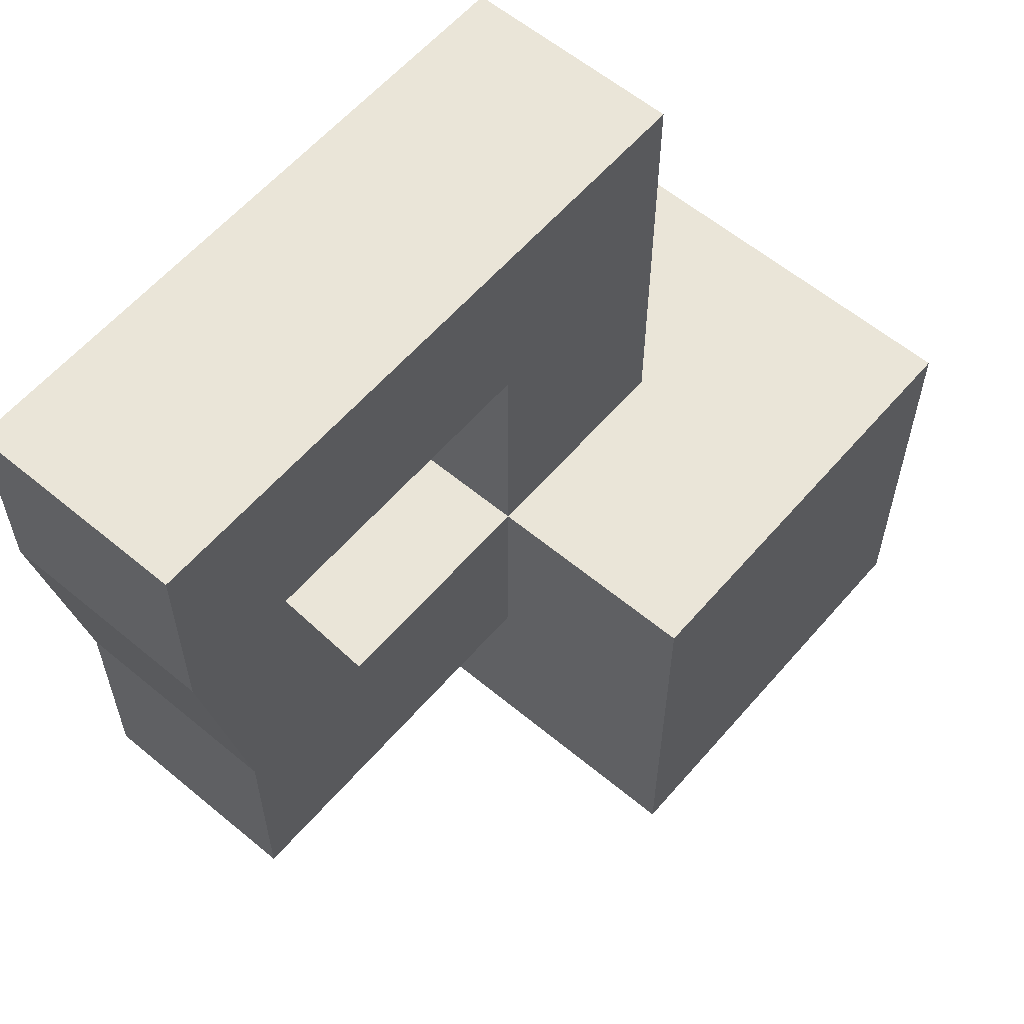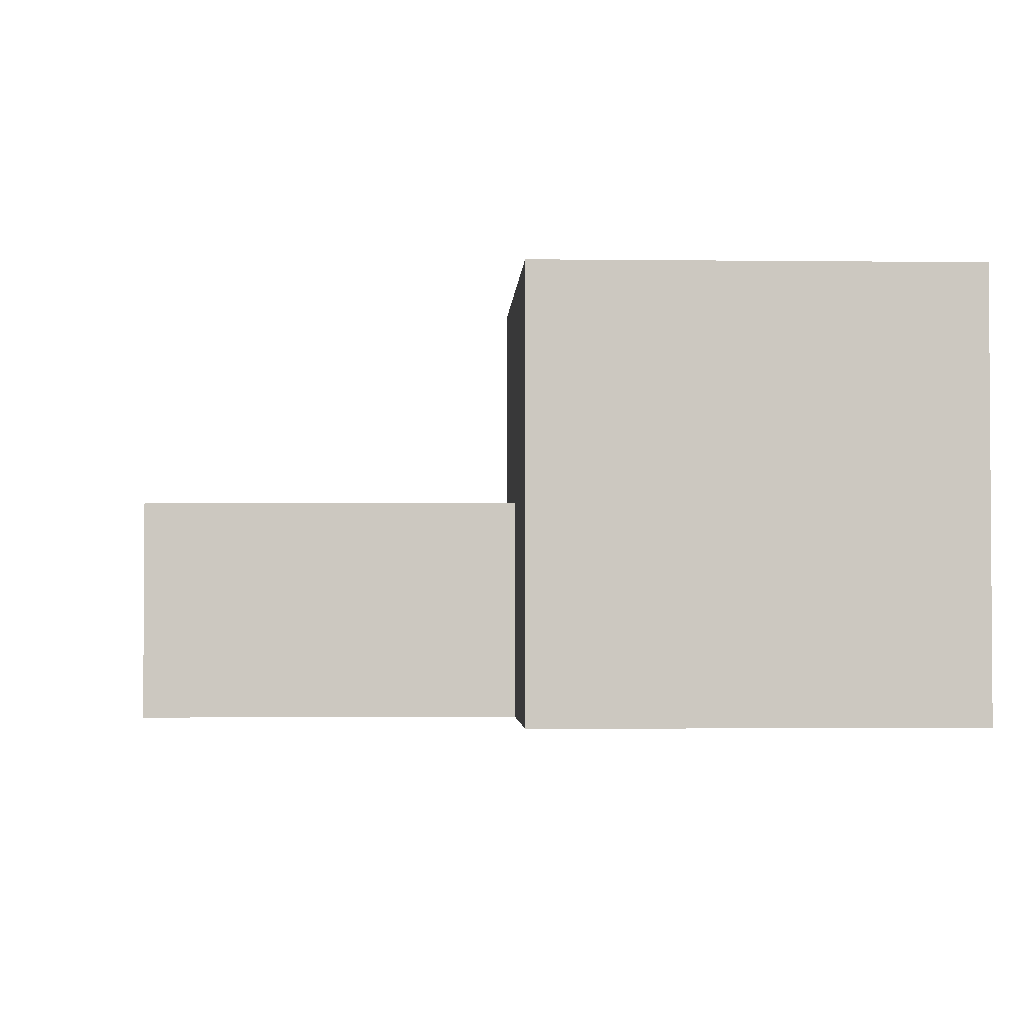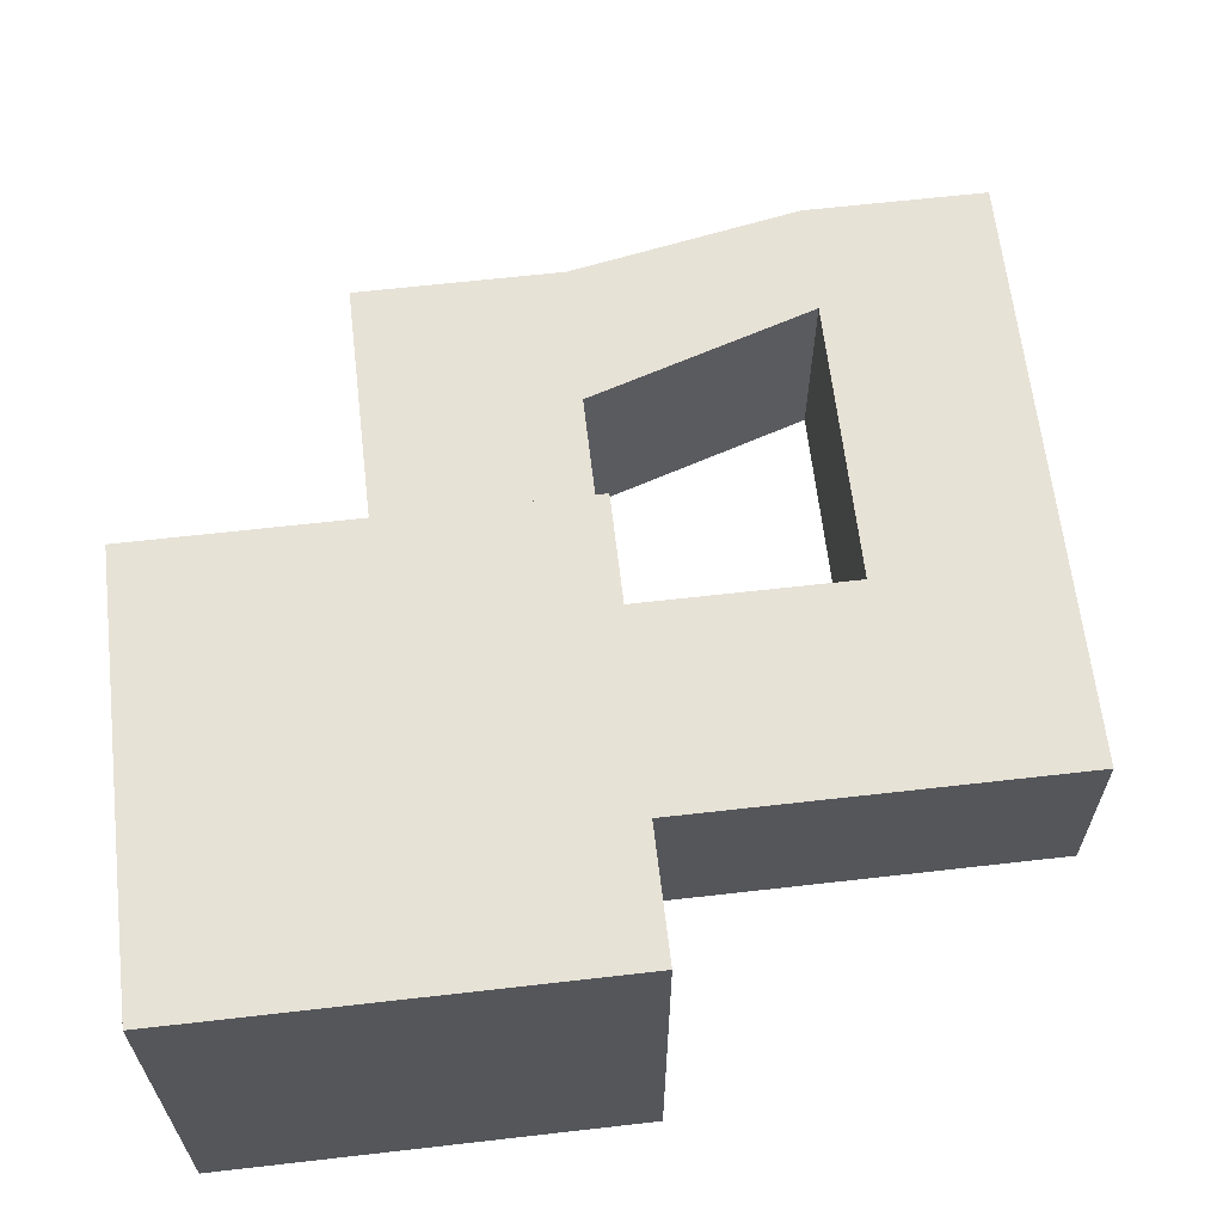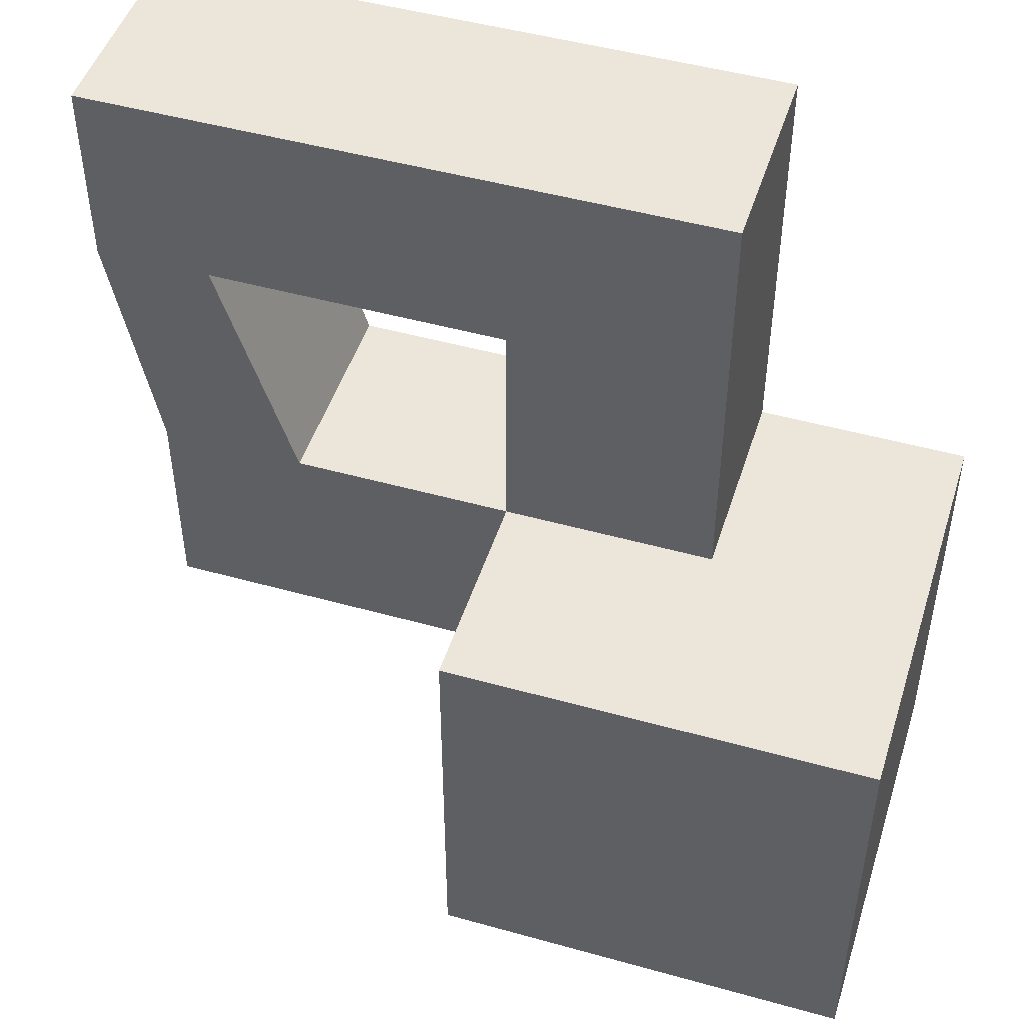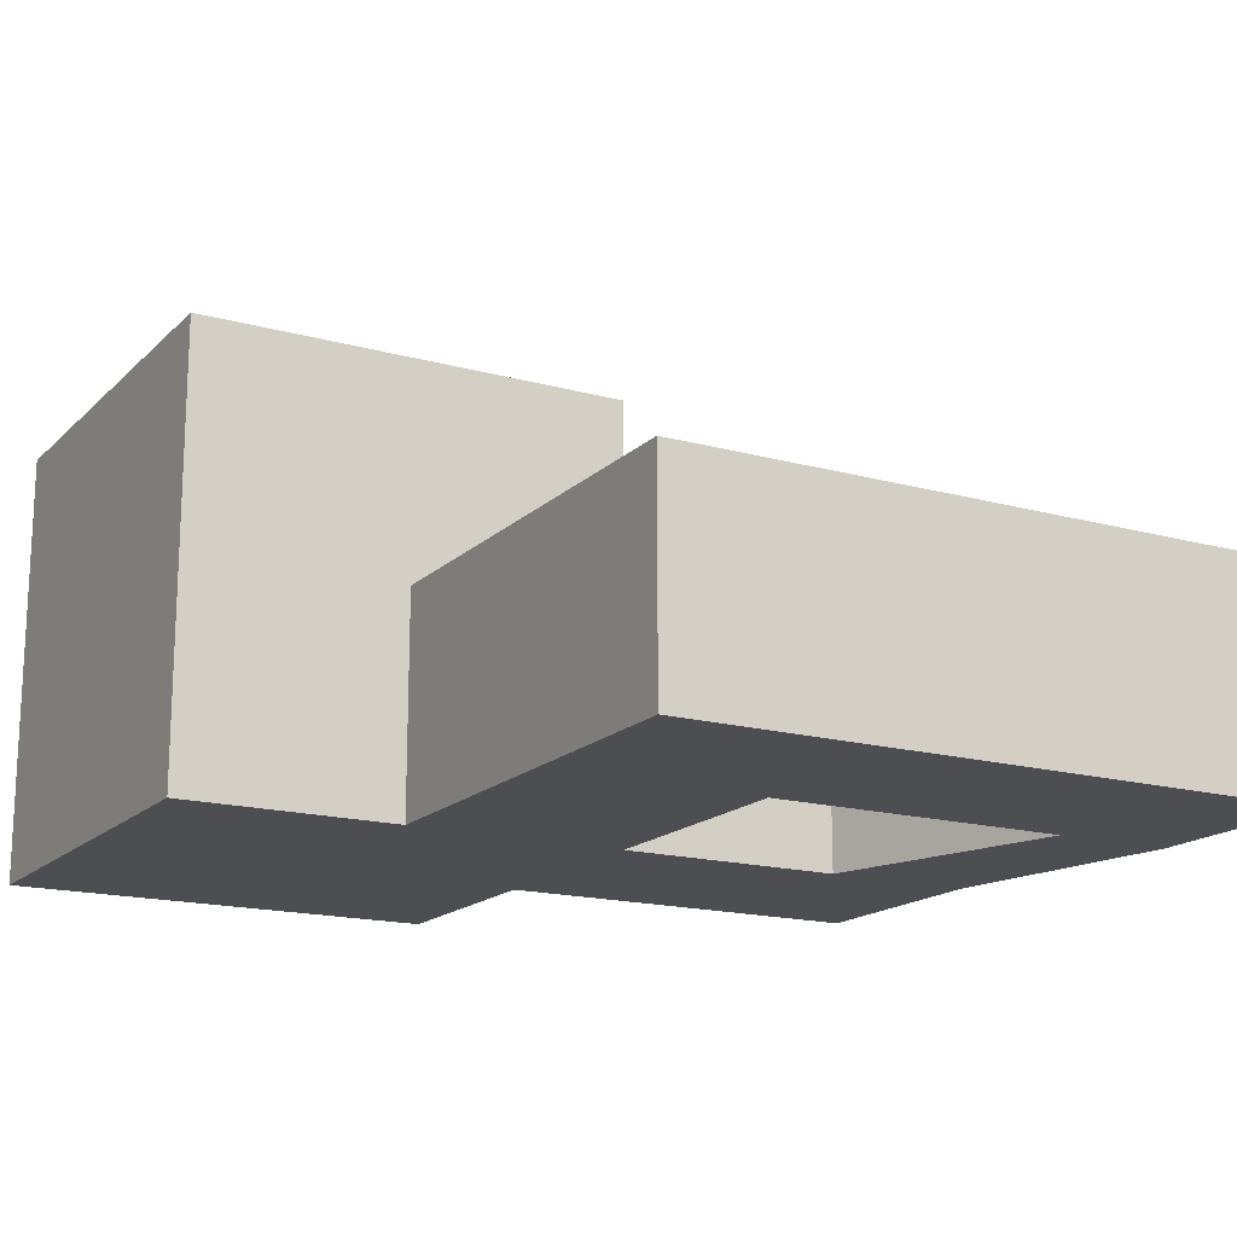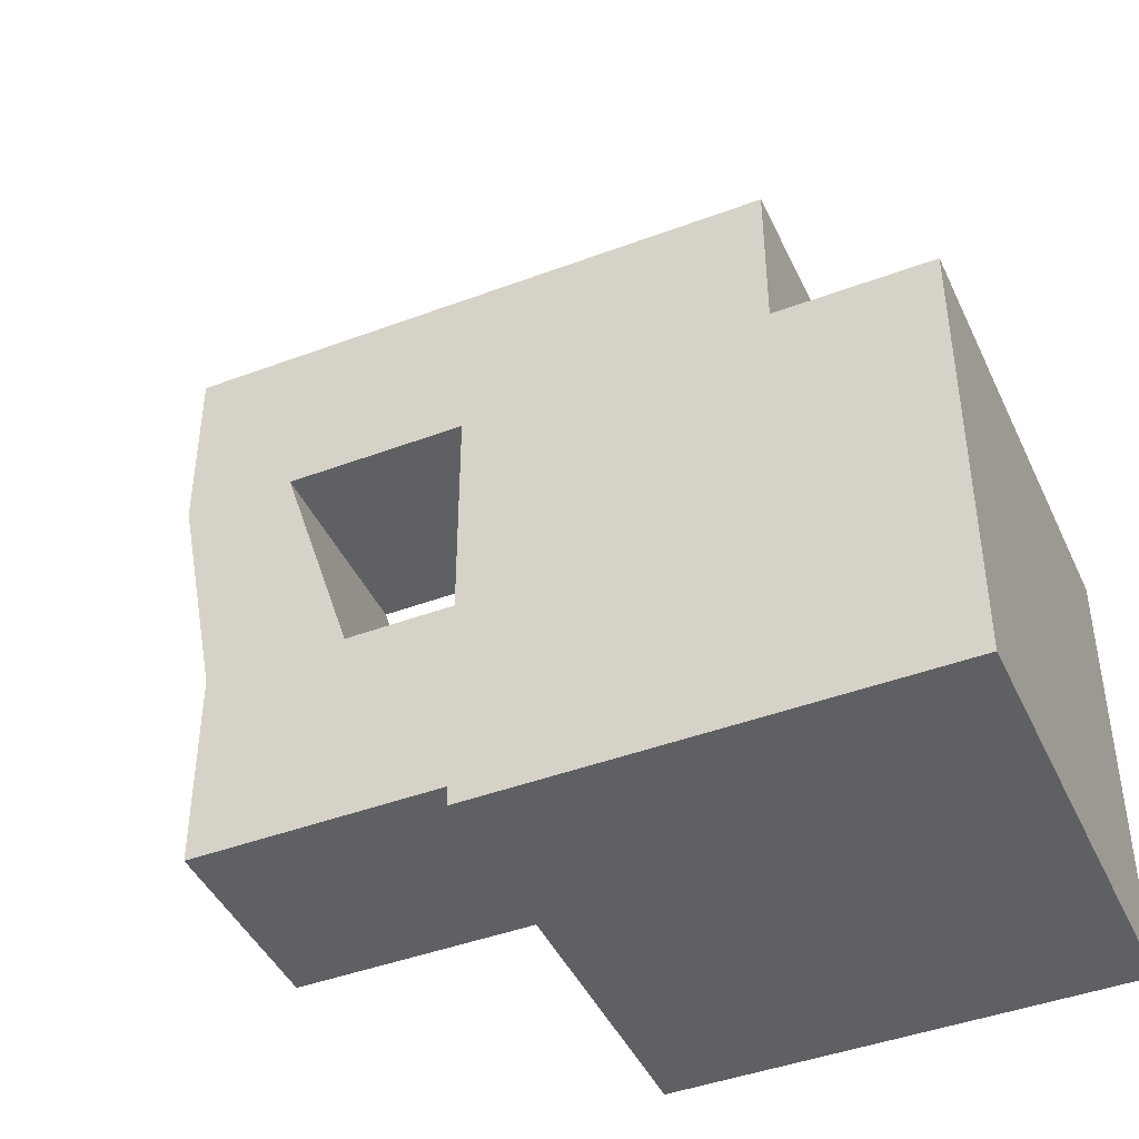
<metadata>
{"format":"obj","ext":"obj","renderer":"f3d","projection":"perspective","resolution":1024,"background":"white","views":[{"elev":59.4,"azim":-49.5,"up":"+Y"},{"elev":-2.3,"azim":-2.4,"up":"+Z"},{"elev":63.5,"azim":83.4,"up":"+Z"},{"elev":48.1,"azim":17.4,"up":"+Y"},{"elev":-16.6,"azim":150.7,"up":"+Z"},{"elev":-43.7,"azim":23.8,"up":"+Y"}]}
</metadata>
<code>
o Cube
v 1 -1 -1
v 1 -1 1
v -1 -1 1
v -1 -1 -1
v 1 1 -1
v 1 1 1
v -1 1 1
v -1 1 -1
v 1 -1 0
v 0 -1 -1
v 1 0 -1
v 0 -1 1
v 1 0 1
v -1 -1 -0
v -1 0 1
v -1 0 -1
v 1 1 1e-06
v 0 1 -1
v -1e-06 1 1
v -1 1 -0
v 0 0 -1
v -1 0 -0
v -0 0 1
v 1 0 0
v -0 1 0
v 0 -1 -0
v -2.043 -0 -1
v -2.043 1 -1
v -2.043 1 -0
v -2.043 -0 -0
v 0 2.123 -1
v -1 2.123 -1
v -1 2.123 -0
v -0 2.123 0
v 0 3.01 -1
v -1 3.01 -1
v -1 3.01 -0
v -0 3.01 0
v -2.401 2.123 -0
v -2.401 2.123 -1
v -2.401 3.01 -0
v -2.401 3.01 -1
v -2.944 2.123 -0
v -2.944 2.123 -1
v -2.944 3.01 -0
v -2.944 3.01 -1
v -2.731 -0 -1
v -2.731 1 -1
v -2.731 1 -0
v -2.731 -0 -1e-06
f 26 12 3 14
f 25 20 7 19
f 24 17 6 13
f 23 19 7 15
f 16 22 30 27
f 21 10 4 16
f 18 21 16 8
f 5 11 21 18
f 11 1 10 21
f 14 22 16 4
f 3 15 22 14
f 15 7 20 22
f 12 23 15 3
f 2 13 23 12
f 13 6 19 23
f 9 24 13 2
f 1 11 24 9
f 11 5 17 24
f 17 25 19 6
f 5 18 25 17
f 8 20 33 32
f 10 26 14 4
f 1 9 26 10
f 9 2 12 26
f 27 30 50 47
f 20 8 28 29
f 22 20 29 30
f 8 16 27 28
f 33 34 38 37
f 18 8 32 31
f 20 25 34 33
f 25 18 31 34
f 35 36 37 38
f 36 32 40 42
f 34 31 35 38
f 31 32 36 35
f 49 29 39 43
f 32 33 39 40
f 33 37 41 39
f 37 36 42 41
f 44 43 45 46
f 42 40 44 46
f 41 42 46 45
f 39 41 45 43
f 50 49 48 47
f 28 27 47 48
f 30 29 49 50
f 28 48 44 40
f 29 28 40 39
f 48 49 43 44

</code>
